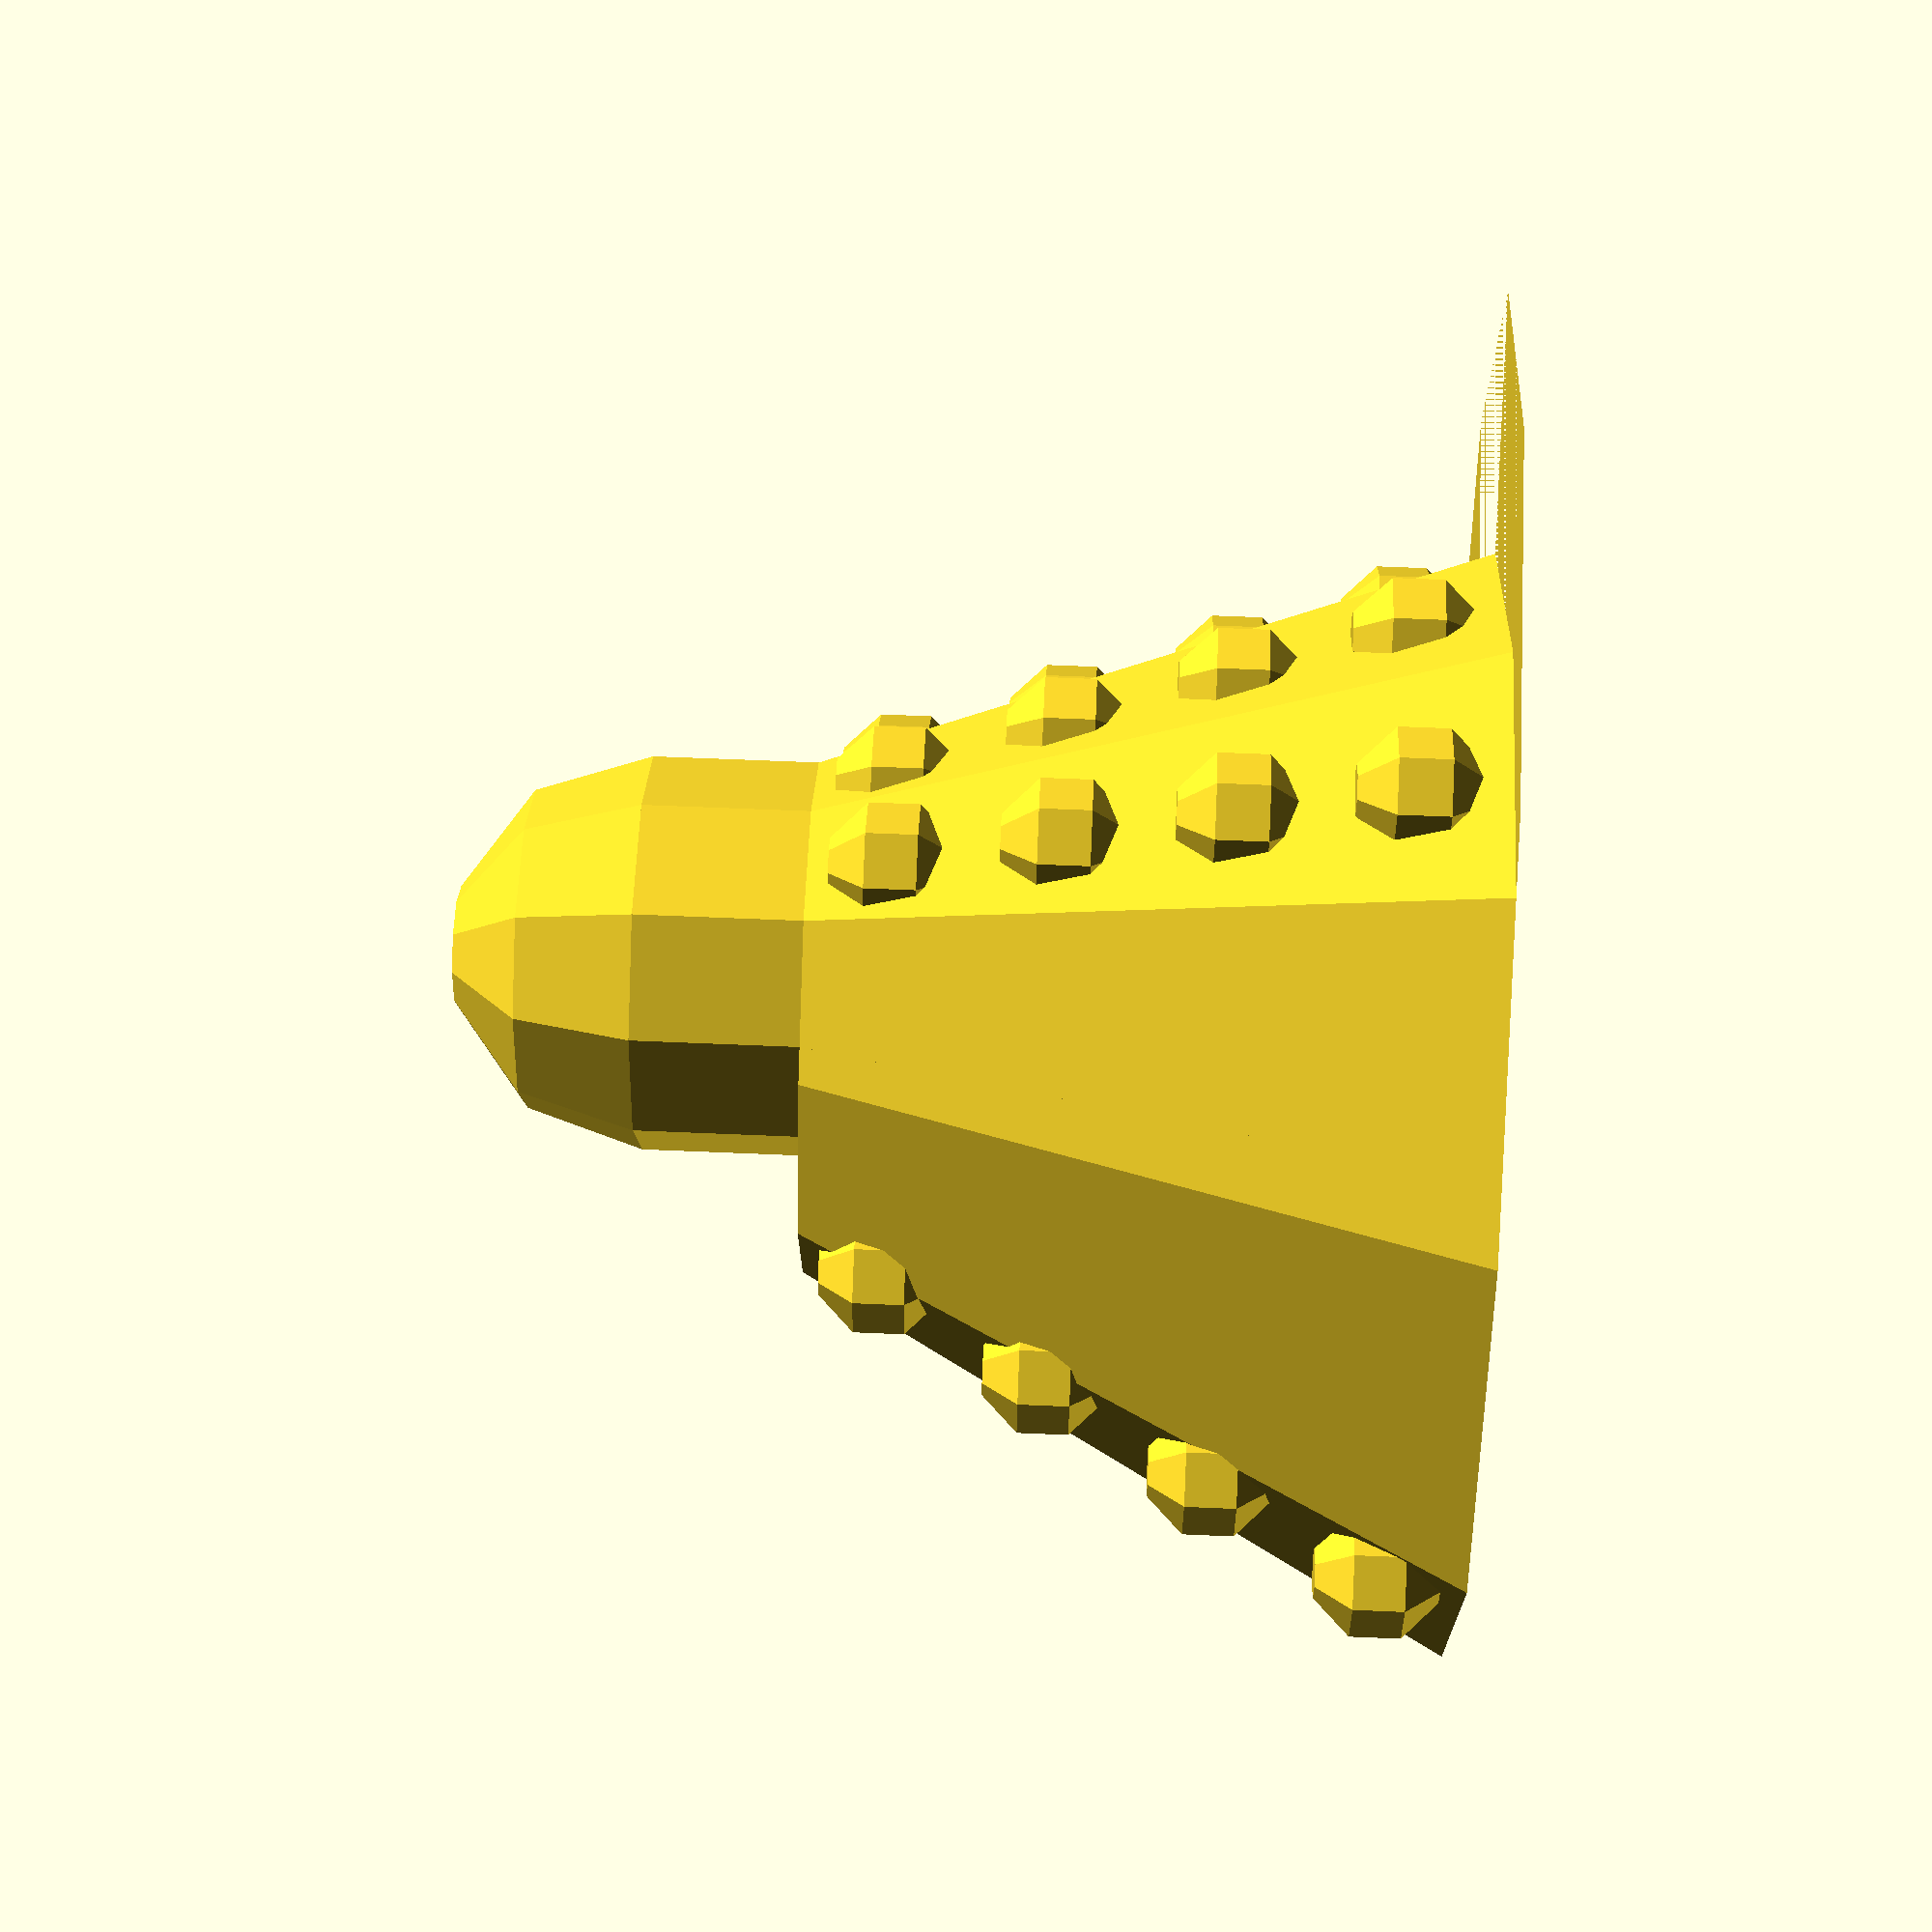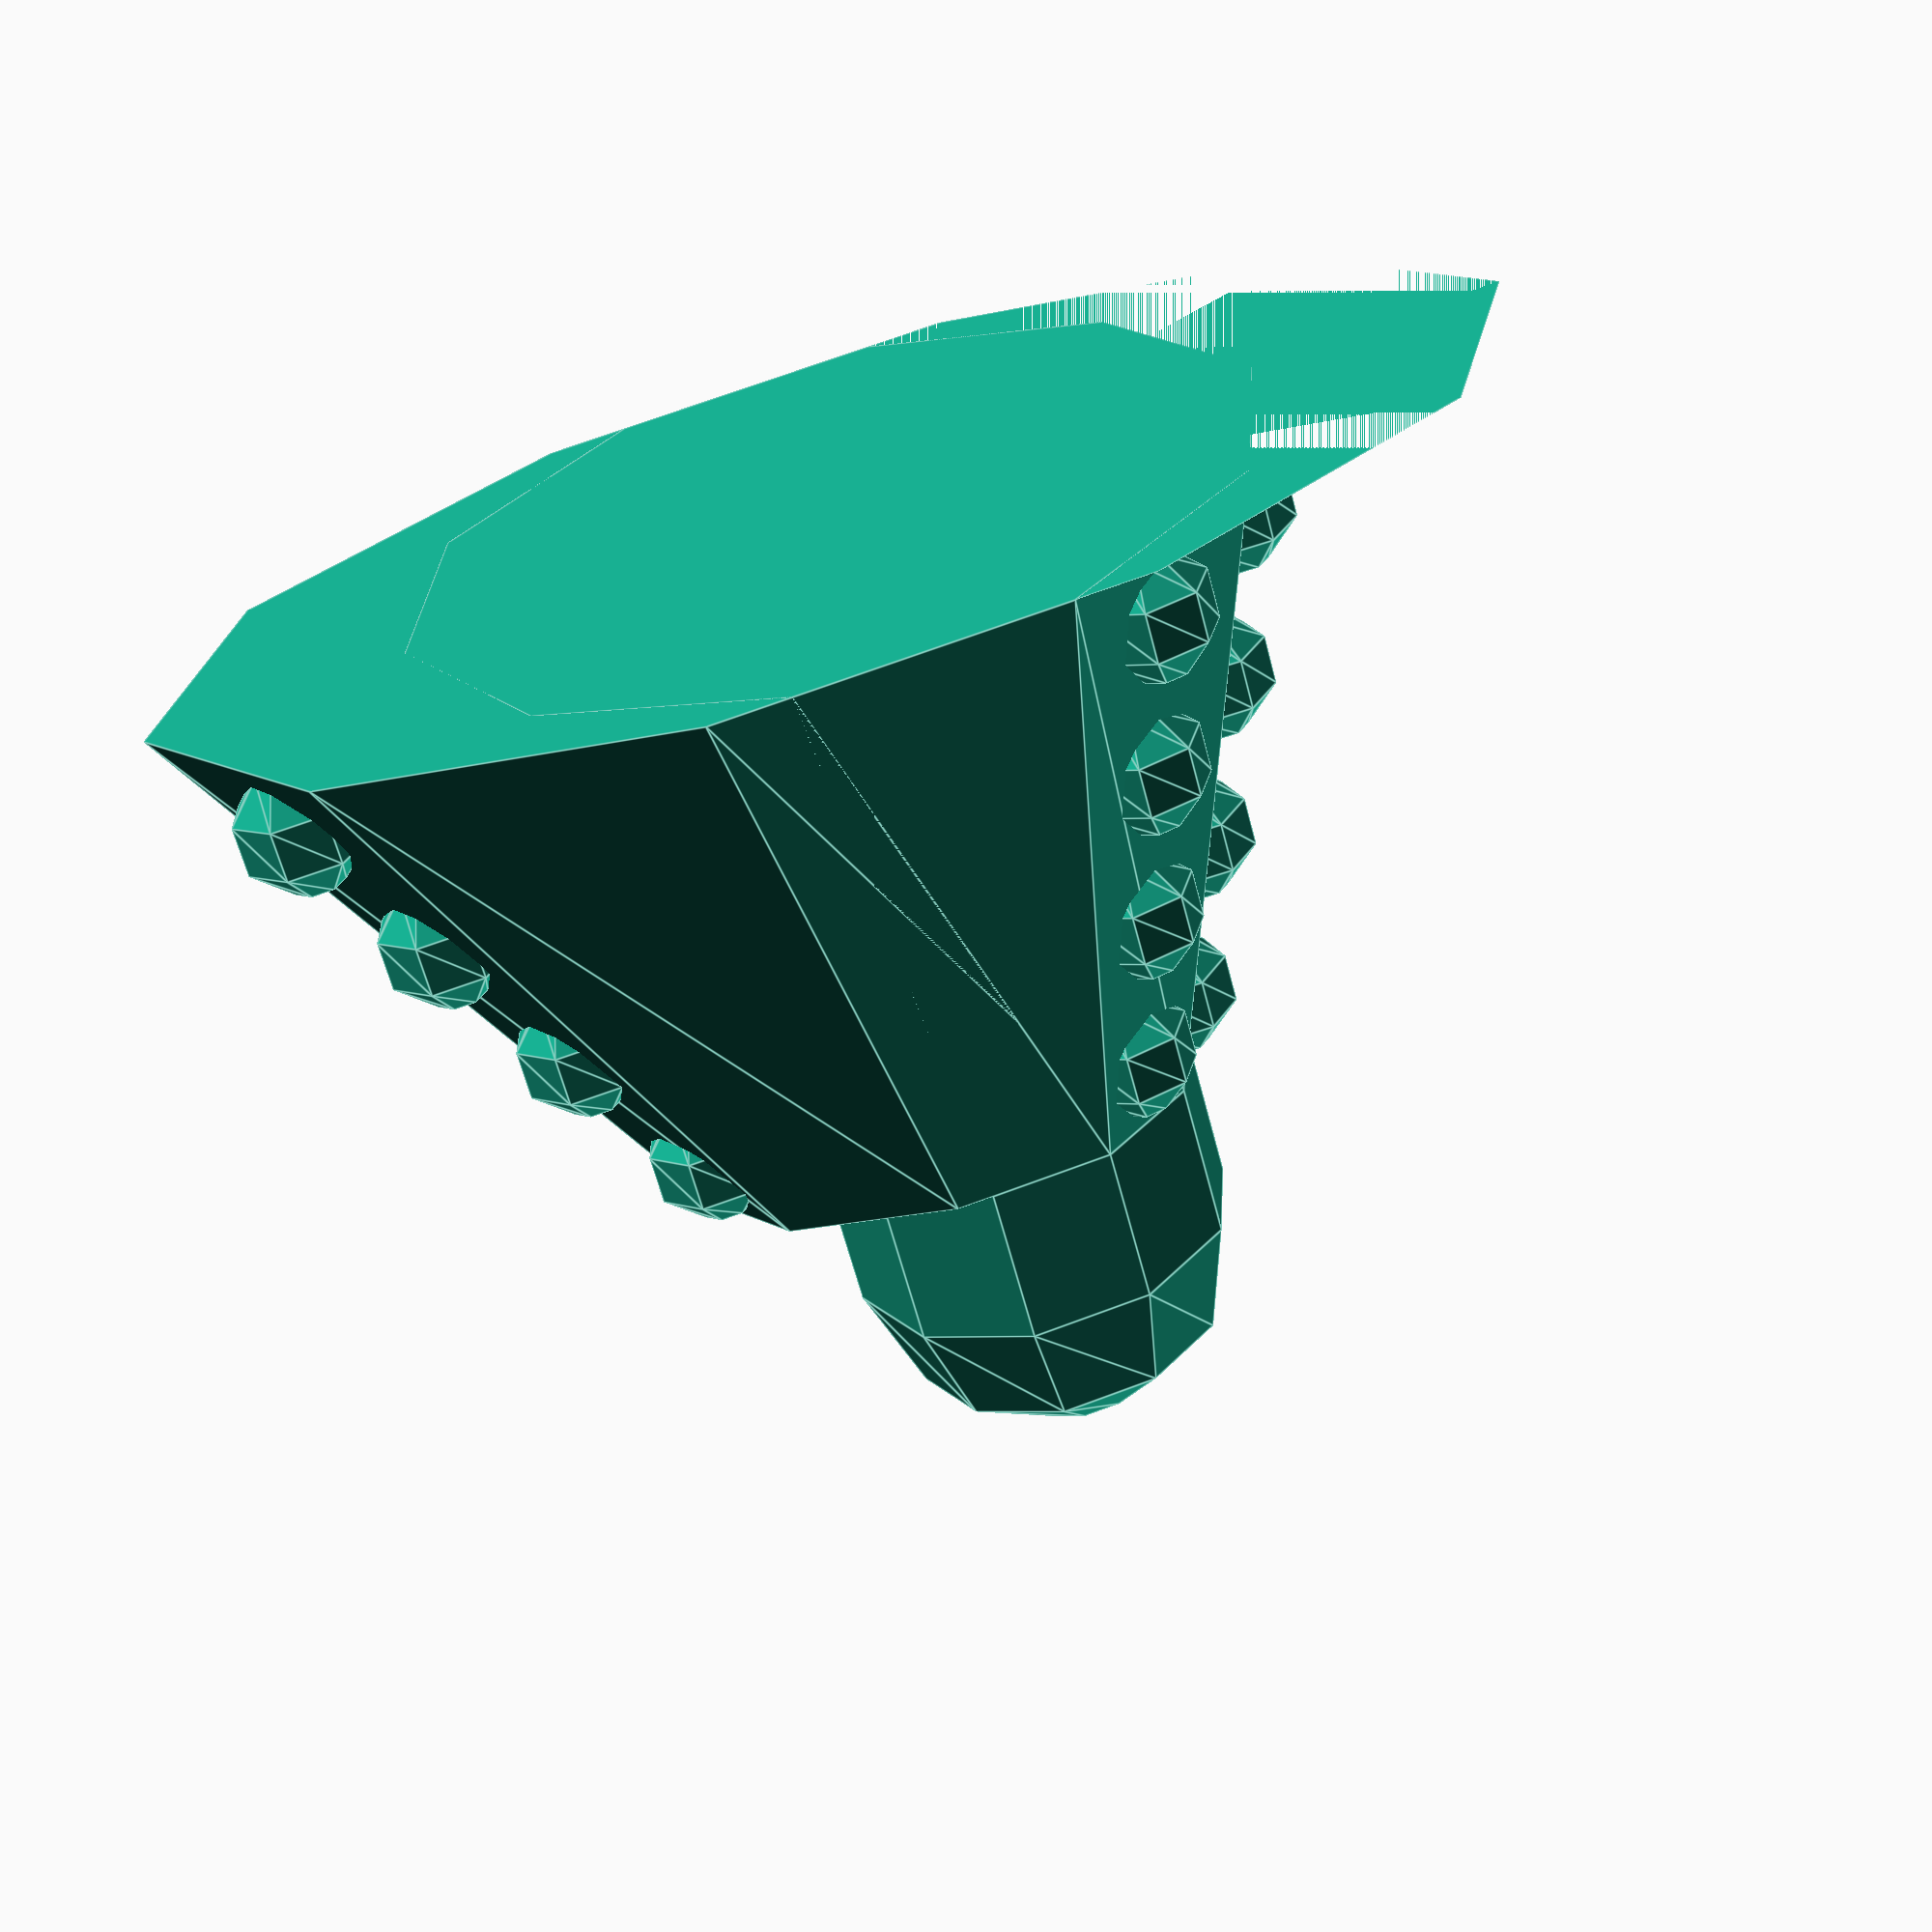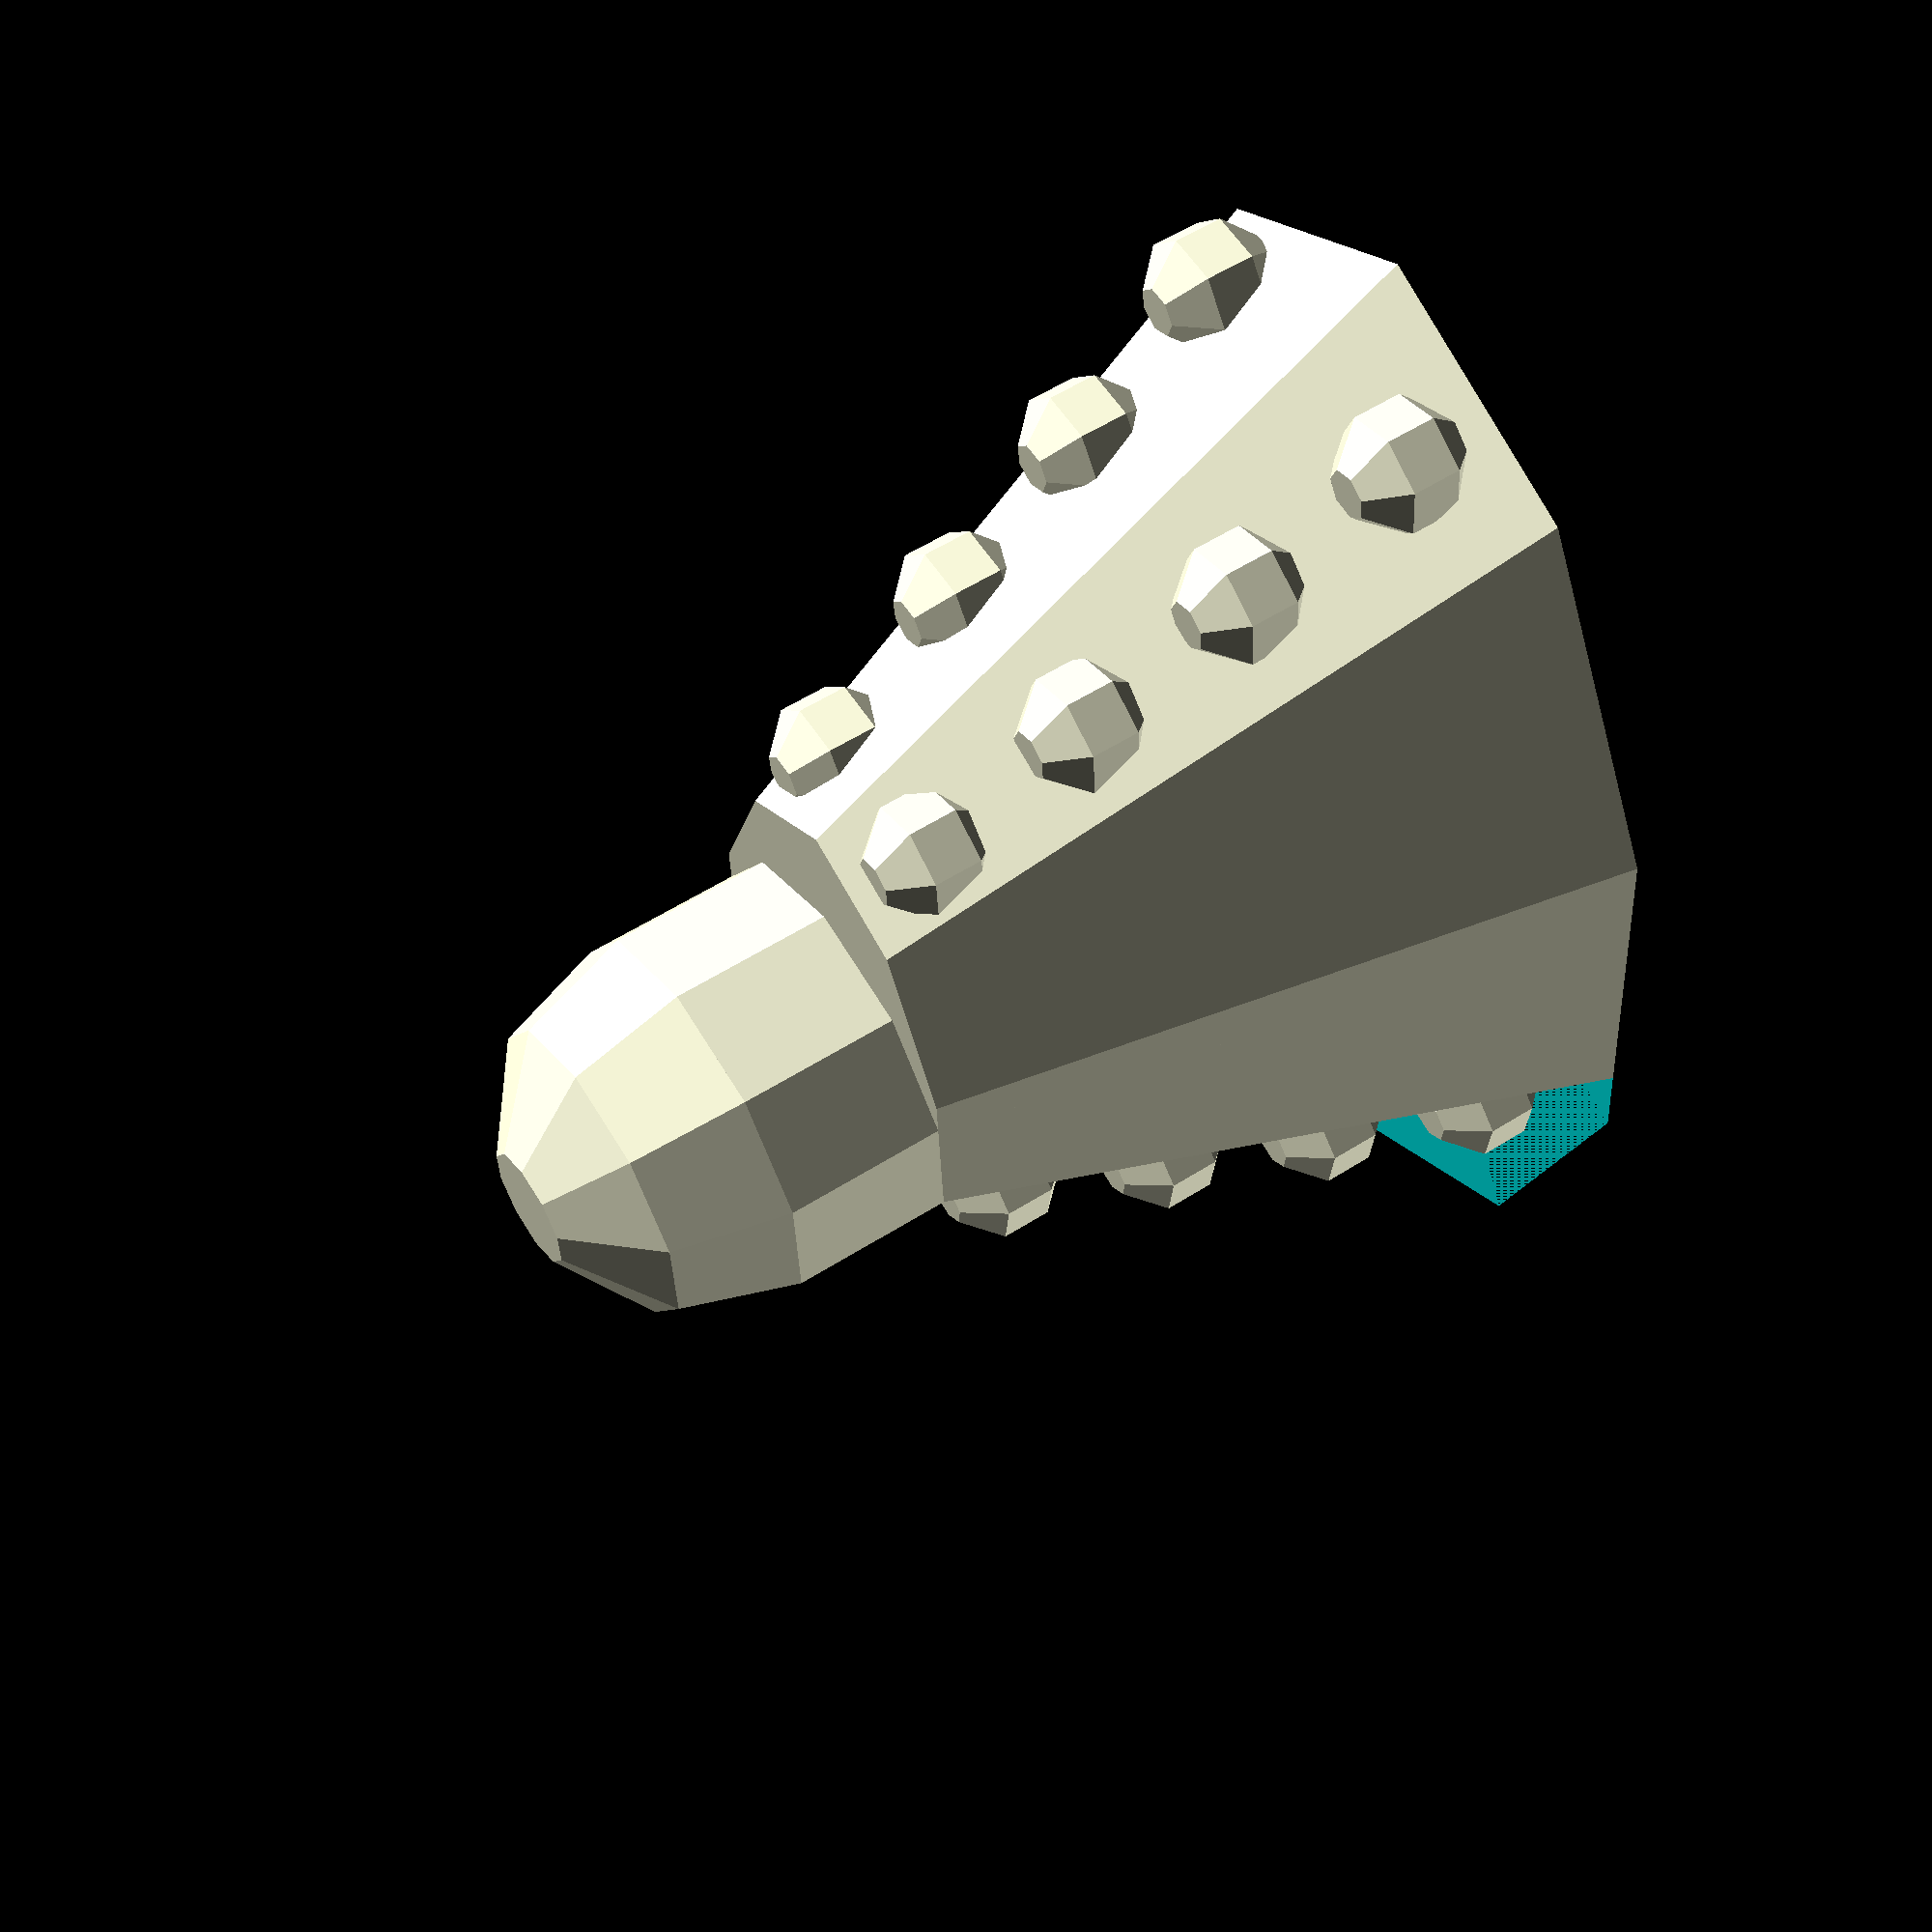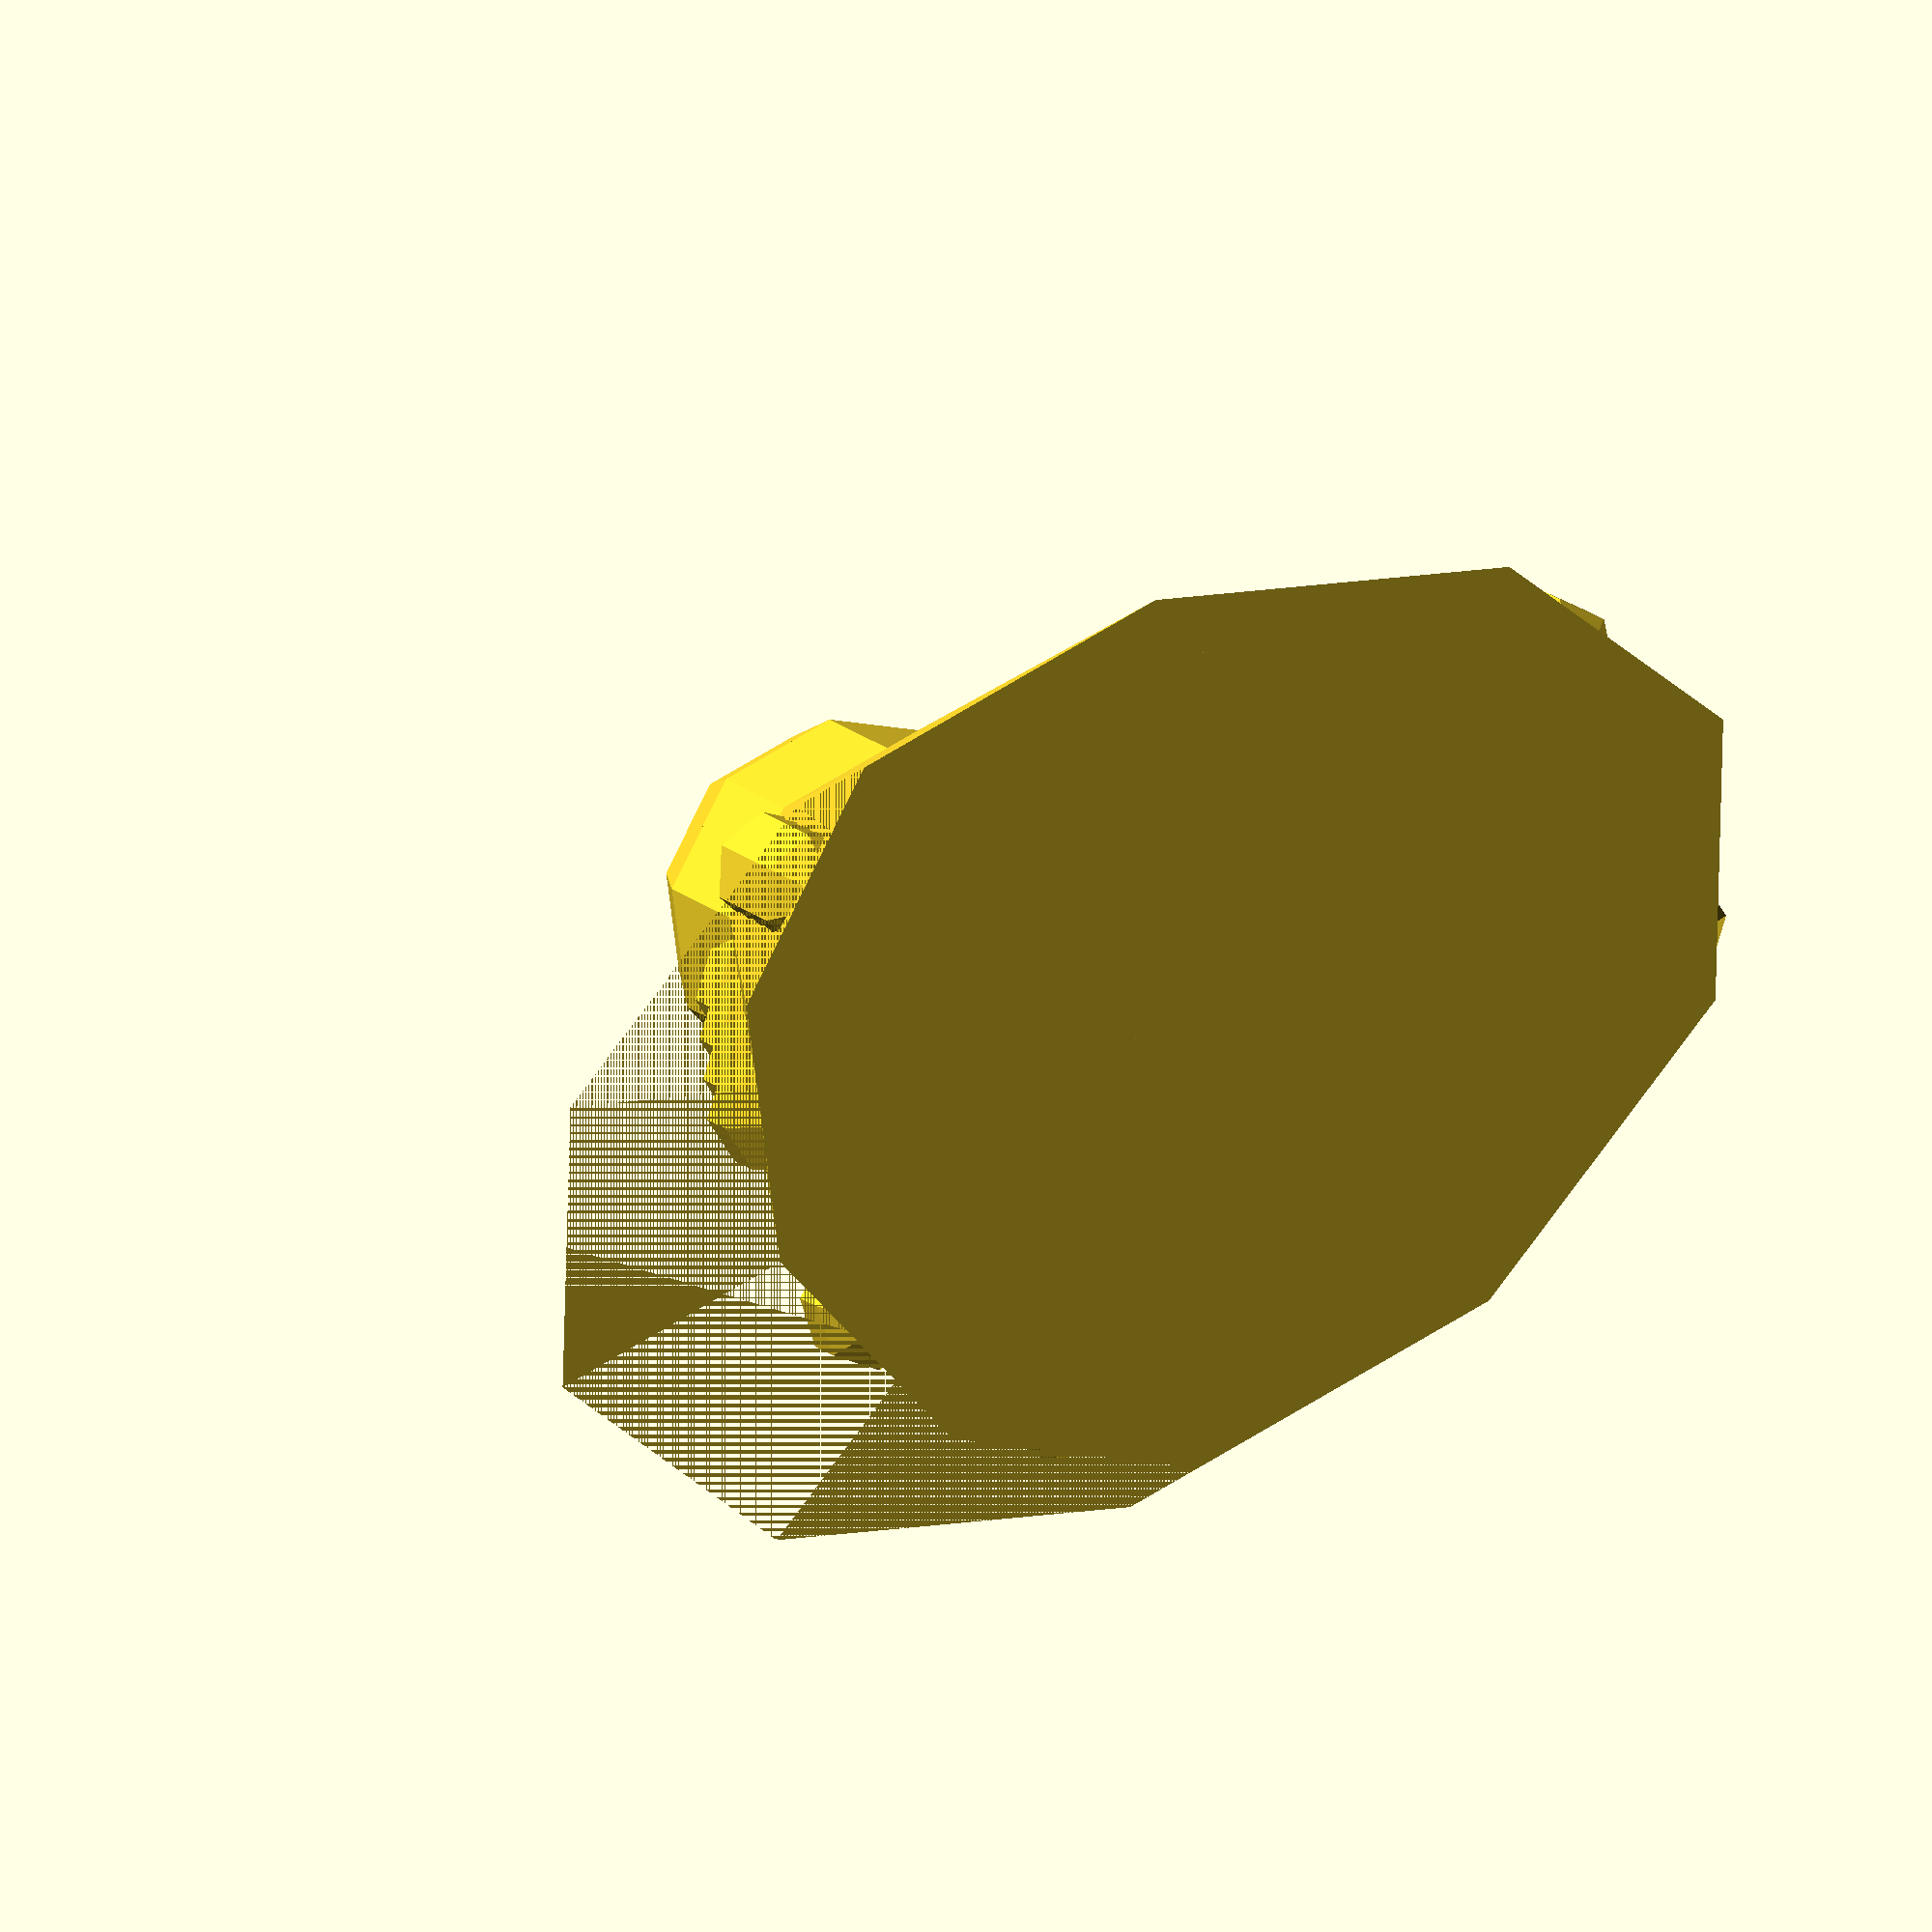
<openscad>
module koerper() {
	difference() {
		scale([1.6,1,1]) 
			cylinder(r1=13, r2=6, h=20, $fn=10);
		translate([0, -15, 0]) cube(30);
	}
	cylinder(r1=13, r2=6, h=20, $fn=10);
}
module hals() {
	difference() {
		//translate([0, 0, 20]) scale([1.6,1,1]) cylinder(r1=6, r2=6, h=5, $fn=10);
		//translate([0, -15, 0]) cube(30);
	}
	translate([0, 0, 20]) cylinder(r1=6, r2=6, h=5, $fn=10);
}
module kopf() {
	difference() {
		//translate([0, 0, 25]) scale([1.6,1,1]) sphere(r=6, $fn=10);
		//translate([0, -6, 19]) cube(12);
	}
	translate([0, 0, 25]) sphere(r=6, $fn=10);
}

union() {
	koerper();
	hals();
	kopf();


	// Dalek-Knöpfe
	for (z=[-2 : 1]) {
		rotate(a=[0, 0, z*36+18]) {
			for (i=[0 : 3]) {
				translate([12-(35*i+17.5)/20, 0, 5*i+2.5]) 
					sphere(r=2);
			}
		}
	}
	for (z=[5 : 6]) {
		rotate(a=[0, 0, z*30+18]) {
			for (i=[0 : 3]) {
				translate([1.6*(12-(35*i+17.5)/20), 0, 5*i+2.5]) 
					sphere(r=2);
			}
		}
	}
//	for (z=[3 : 8]) {
//		rotate(a=[0, 0, z*30+15]) {
//			for (i=[0 : 3]) {
//				translate([1.6*(12-(35*i+17.5)/20), 0, 5*i+2.5]) 
//					sphere(r=2);
//			}
//		}
//	}

}

</openscad>
<views>
elev=299.1 azim=216.2 roll=92.5 proj=p view=wireframe
elev=242.8 azim=14.5 roll=345.5 proj=p view=edges
elev=303.2 azim=85.9 roll=56.5 proj=p view=solid
elev=169.4 azim=205.8 roll=20.4 proj=o view=wireframe
</views>
